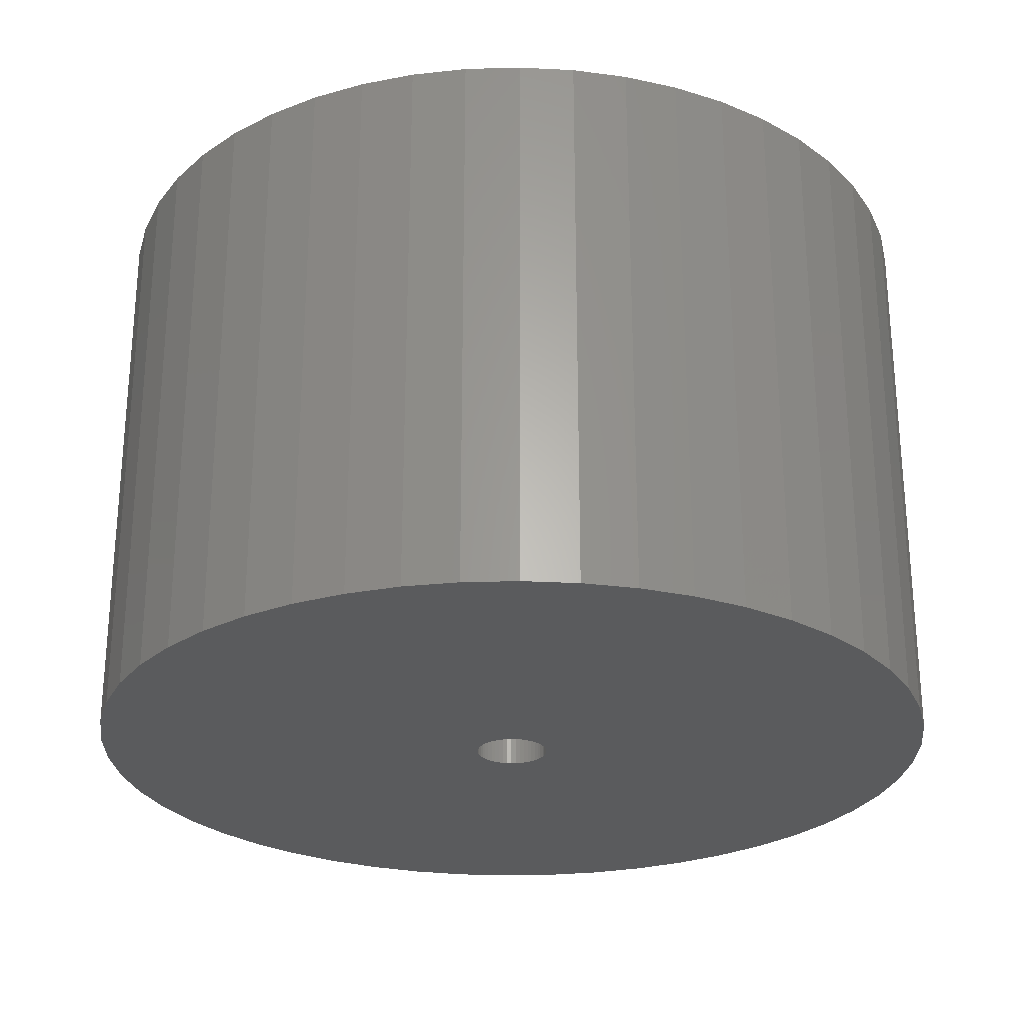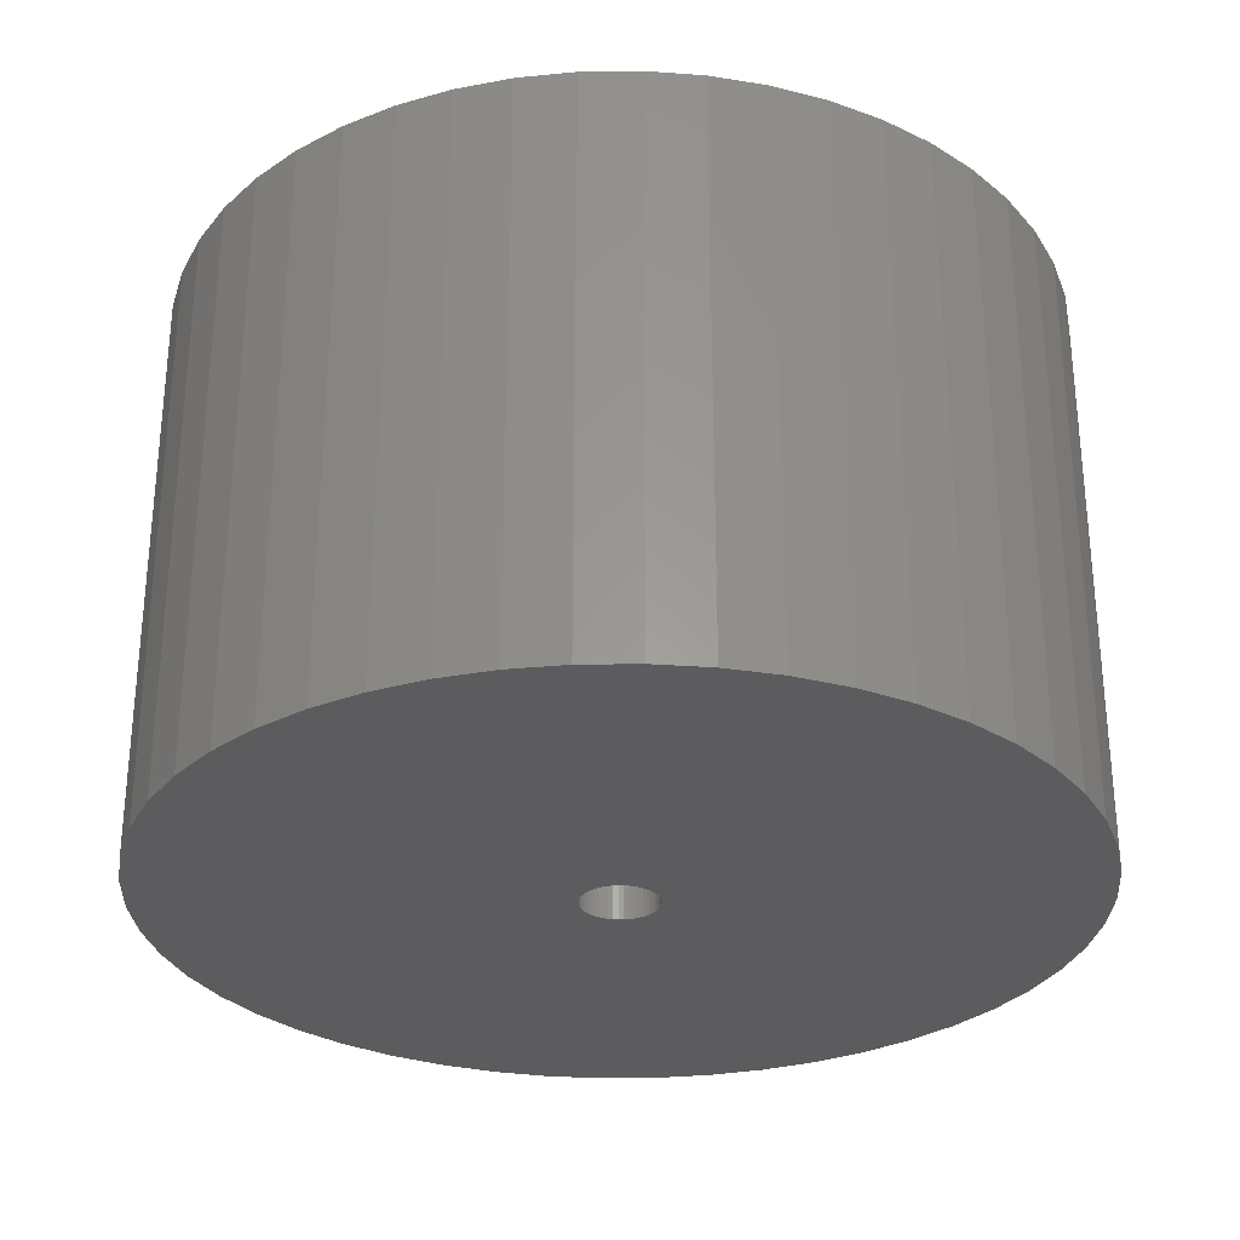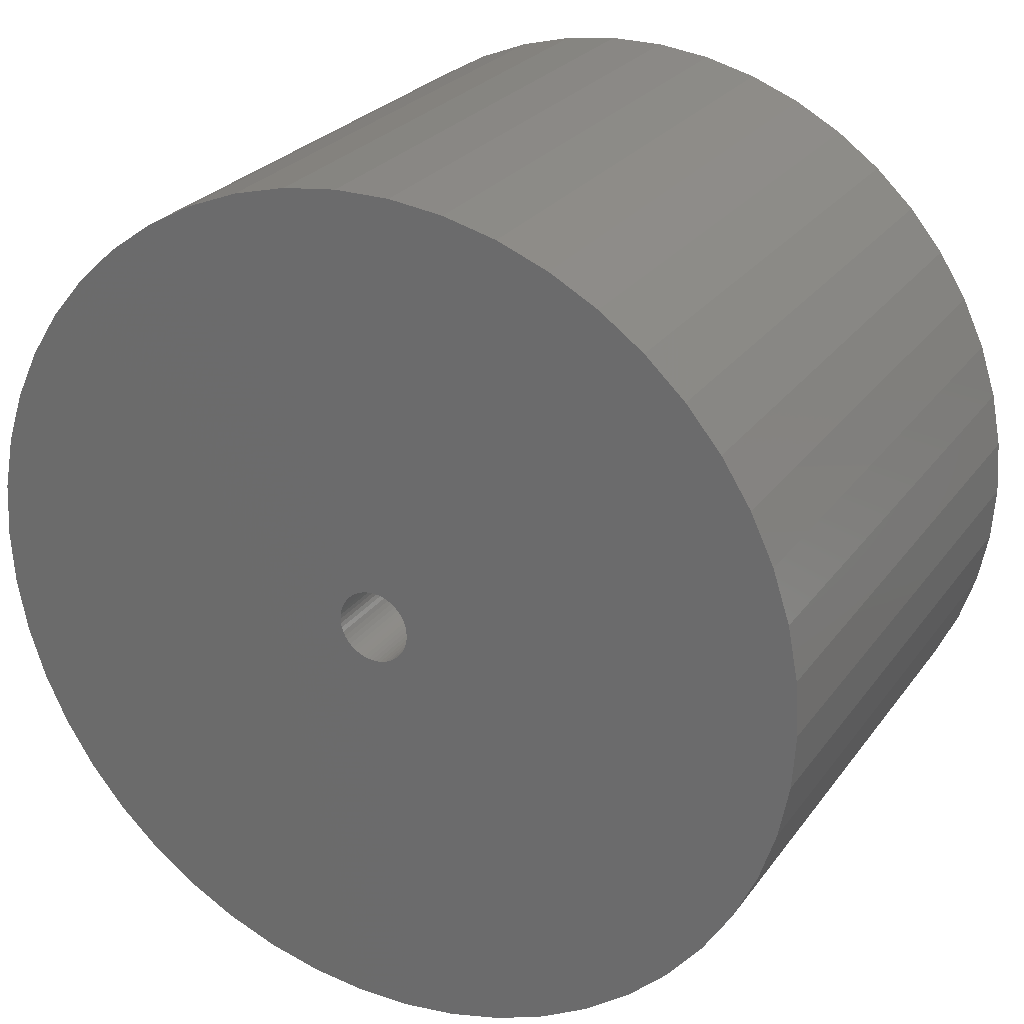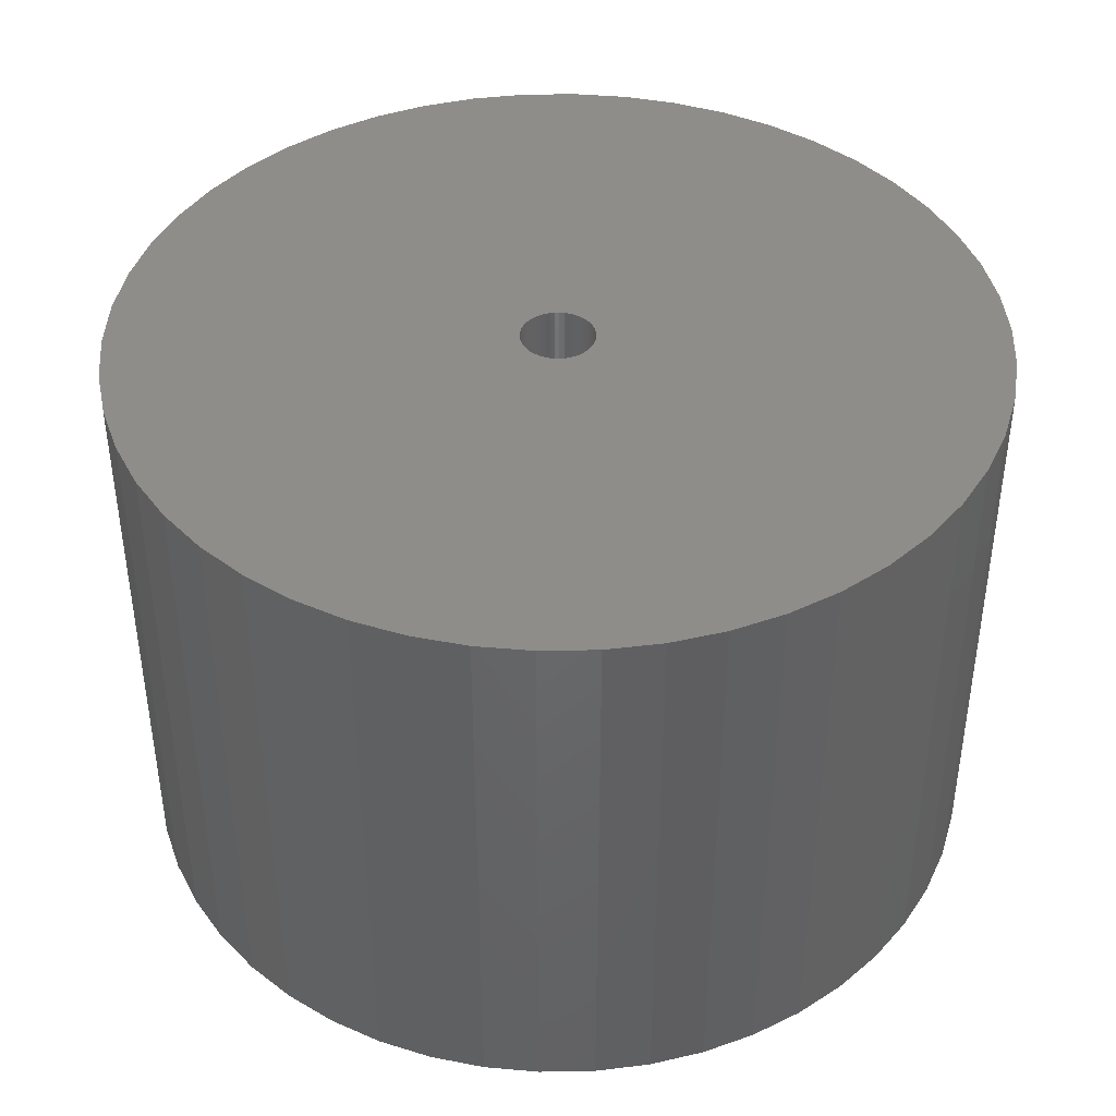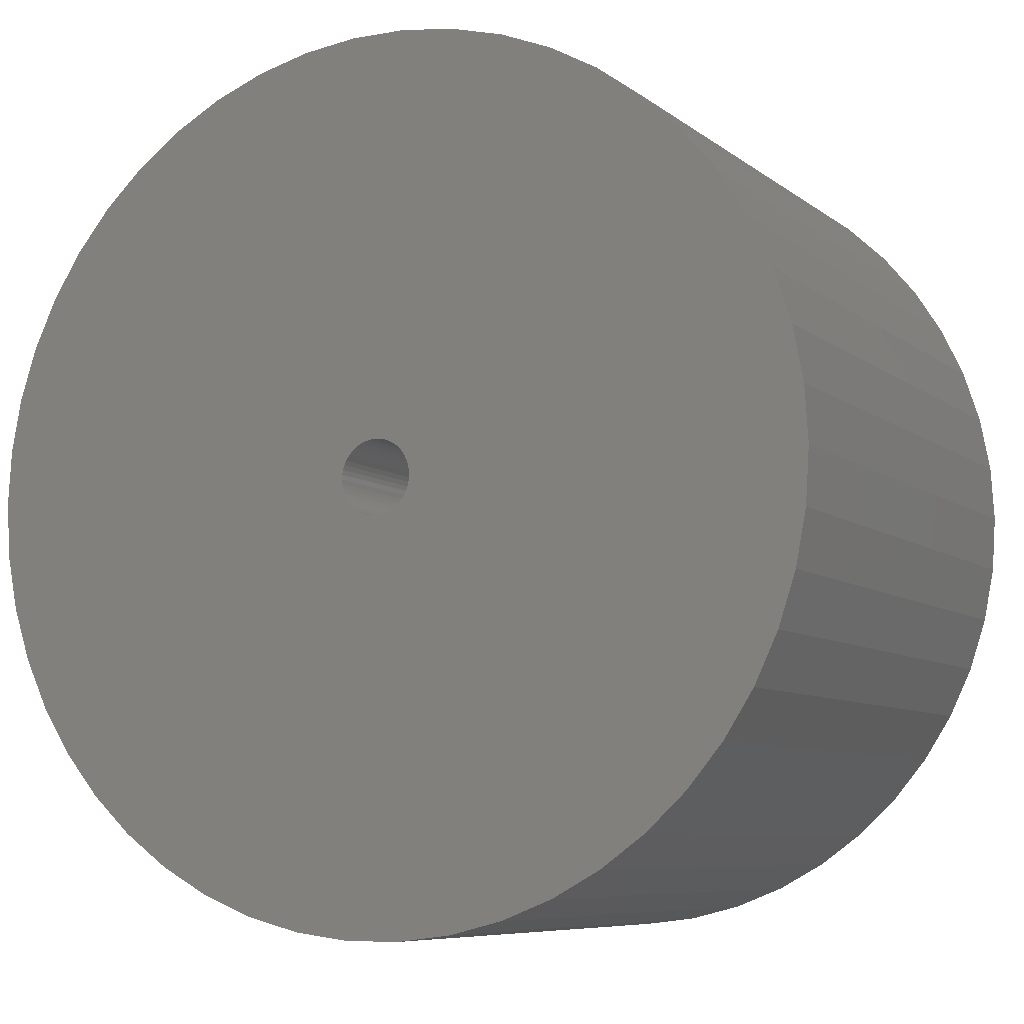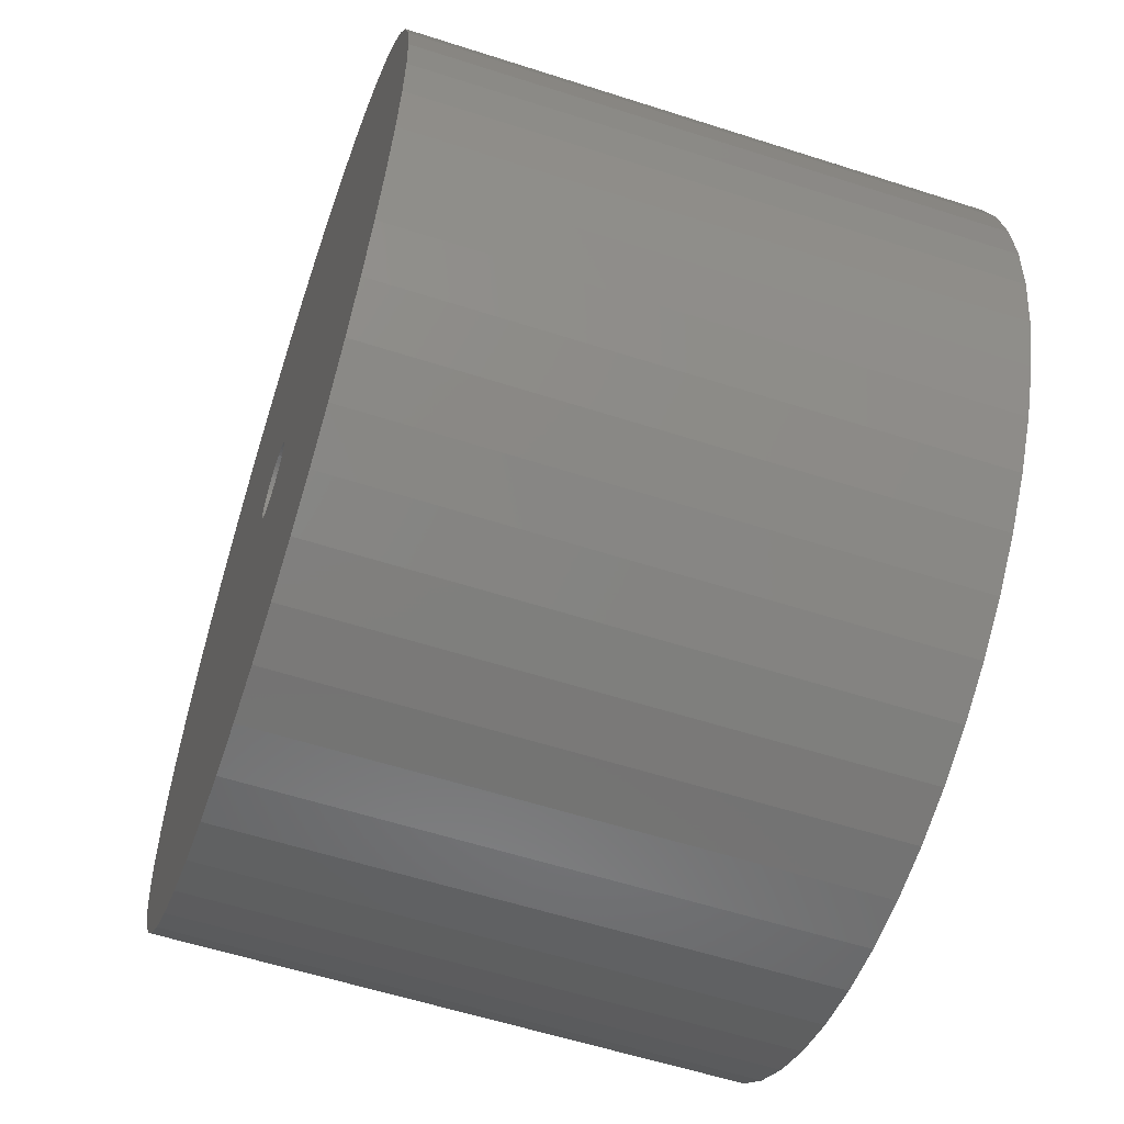
<metadata>
{"format":"stl","ext":"stl","renderer":"f3d","projection":"perspective","resolution":1024,"background":"white","views":[{"elev":-26.4,"azim":110.6,"up":"+Z"},{"elev":-29.7,"azim":-114.1,"up":"+Z"},{"elev":25.9,"azim":-152.3,"up":"+Y"},{"elev":41.8,"azim":-159.6,"up":"+Z"},{"elev":-7.5,"azim":27.0,"up":"+Y"},{"elev":-58.4,"azim":-108.4,"up":"+Y"}]}
</metadata>
<code>
# stl→obj: 200 verts, 400 faces
v 16 0 10.5
v 15.87 2.005 -10.5
v 15.87 2.005 10.5
v 16 0 -10.5
v -16 0 -10.5
v -15.87 2.005 10.5
v -15.87 2.005 -10.5
v -16 0 10.5
v 1.005 15.97 -10.5
v -1.005 15.97 10.5
v 1.005 15.97 10.5
v -1.005 15.97 -10.5
v 11.66 10.95 -10.5
v 10.2 12.33 10.5
v 11.66 10.95 10.5
v 10.2 12.33 -10.5
v -10.2 12.33 -10.5
v -11.66 10.95 10.5
v -10.2 12.33 10.5
v -11.66 10.95 -10.5
v -4.944 15.22 -10.5
v -6.812 14.48 10.5
v -4.944 15.22 10.5
v -6.812 14.48 -10.5
v 11.66 -10.95 10.5
v 12.94 -9.405 -10.5
v 12.94 -9.405 10.5
v 11.66 -10.95 -10.5
v 14.88 5.89 10.5
v 14.02 7.708 -10.5
v 14.02 7.708 10.5
v 14.88 5.89 -10.5
v 6.812 14.48 -10.5
v 4.944 15.22 10.5
v 6.812 14.48 10.5
v 4.944 15.22 -10.5
v 2.998 15.72 10.5
v 2.998 15.72 -10.5
v 8.573 13.51 10.5
v 8.573 13.51 -10.5
v -14.88 5.89 -10.5
v -14.02 7.708 10.5
v -14.02 7.708 -10.5
v -14.88 5.89 10.5
v -12.94 9.405 10.5
v -12.94 9.405 -10.5
v -15.5 3.979 -10.5
v -15.5 3.979 10.5
v -8.573 13.51 -10.5
v -8.573 13.51 10.5
v -2.998 15.72 10.5
v -2.998 15.72 -10.5
v -4.944 -15.22 -10.5
v -2.998 -15.72 10.5
v -4.944 -15.22 10.5
v -2.998 -15.72 -10.5
v 1.005 -15.97 -10.5
v 2.998 -15.72 10.5
v 1.005 -15.97 10.5
v 2.998 -15.72 -10.5
v 15.5 3.979 10.5
v 15.5 3.979 -10.5
v 12.94 9.405 10.5
v 12.94 9.405 -10.5
v 15.87 -2.005 10.5
v 15.87 -2.005 -10.5
v 8.573 -13.51 -10.5
v 10.2 -12.33 10.5
v 8.573 -13.51 10.5
v 10.2 -12.33 -10.5
v 14.02 -7.708 10.5
v 14.88 -5.89 -10.5
v 14.88 -5.89 10.5
v 14.02 -7.708 -10.5
v -1.005 -15.97 10.5
v -1.005 -15.97 -10.5
v -14.02 -7.708 -10.5
v -14.88 -5.89 10.5
v -14.88 -5.89 -10.5
v -14.02 -7.708 10.5
v -15.5 -3.979 10.5
v -15.5 -3.979 -10.5
v 4.944 -15.22 -10.5
v 6.812 -14.48 10.5
v 4.944 -15.22 10.5
v 6.812 -14.48 -10.5
v 1.35 0 10.5
v 1.339 0.1692 10.5
v 1.308 0.3357 10.5
v 1.339 -0.1692 10.5
v 1.255 0.497 10.5
v 15.5 -3.979 10.5
v 1.183 0.6504 10.5
v 1.308 -0.3357 10.5
v 1.092 0.7935 10.5
v 0.9841 0.9241 10.5
v 1.255 -0.497 10.5
v 0.8605 1.04 10.5
v 0.7234 1.14 10.5
v 1.183 -0.6504 10.5
v 0.5748 1.222 10.5
v 0.4172 1.284 10.5
v 1.092 -0.7935 10.5
v 0.253 1.326 10.5
v 0.08477 1.347 10.5
v -0.08477 1.347 10.5
v -0.253 1.326 10.5
v -0.4172 1.284 10.5
v -0.5748 1.222 10.5
v -0.7234 1.14 10.5
v -0.8605 1.04 10.5
v -0.9841 0.9241 10.5
v -1.092 0.7935 10.5
v 0.9841 -0.9241 10.5
v 0.8605 -1.04 10.5
v 0.7234 -1.14 10.5
v 0.5748 -1.222 10.5
v 0.4172 -1.284 10.5
v 0.253 -1.326 10.5
v 0.08477 -1.347 10.5
v -0.08477 -1.347 10.5
v -0.253 -1.326 10.5
v -0.4172 -1.284 10.5
v -0.5748 -1.222 10.5
v -6.812 -14.48 10.5
v -0.7234 -1.14 10.5
v -8.573 -13.51 10.5
v -0.8605 -1.04 10.5
v -10.2 -12.33 10.5
v -0.9841 -0.9241 10.5
v -11.66 -10.95 10.5
v -1.092 -0.7935 10.5
v -12.94 -9.405 10.5
v -1.183 -0.6504 10.5
v -1.255 -0.497 10.5
v -1.308 -0.3357 10.5
v -1.339 -0.1692 10.5
v -15.87 -2.005 10.5
v -1.35 0 10.5
v -1.183 0.6504 10.5
v -1.255 0.497 10.5
v -1.308 0.3357 10.5
v -1.339 0.1692 10.5
v 15.5 -3.979 -10.5
v -6.812 -14.48 -10.5
v -15.87 -2.005 -10.5
v -11.66 -10.95 -10.5
v -10.2 -12.33 -10.5
v -12.94 -9.405 -10.5
v 1.35 0 -10.5
v 1.339 -0.1692 -10.5
v 1.308 -0.3357 -10.5
v 1.339 0.1692 -10.5
v 1.255 -0.497 -10.5
v 1.183 -0.6504 -10.5
v 1.308 0.3357 -10.5
v 1.092 -0.7935 -10.5
v 0.9841 -0.9241 -10.5
v 1.255 0.497 -10.5
v 0.8605 -1.04 -10.5
v 0.7234 -1.14 -10.5
v 1.183 0.6504 -10.5
v 0.5748 -1.222 -10.5
v 0.4172 -1.284 -10.5
v 1.092 0.7935 -10.5
v 0.253 -1.326 -10.5
v 0.08477 -1.347 -10.5
v -0.08477 -1.347 -10.5
v -0.253 -1.326 -10.5
v -0.4172 -1.284 -10.5
v -0.5748 -1.222 -10.5
v -0.7234 -1.14 -10.5
v -8.573 -13.51 -10.5
v -0.8605 -1.04 -10.5
v -0.9841 -0.9241 -10.5
v -1.092 -0.7935 -10.5
v 0.9841 0.9241 -10.5
v 0.8605 1.04 -10.5
v 0.7234 1.14 -10.5
v 0.5748 1.222 -10.5
v 0.4172 1.284 -10.5
v 0.253 1.326 -10.5
v 0.08477 1.347 -10.5
v -0.08477 1.347 -10.5
v -0.253 1.326 -10.5
v -0.4172 1.284 -10.5
v -0.5748 1.222 -10.5
v -0.7234 1.14 -10.5
v -0.8605 1.04 -10.5
v -0.9841 0.9241 -10.5
v -1.092 0.7935 -10.5
v -1.183 0.6504 -10.5
v -1.255 0.497 -10.5
v -1.308 0.3357 -10.5
v -1.339 0.1692 -10.5
v -1.35 0 -10.5
v -1.183 -0.6504 -10.5
v -1.255 -0.497 -10.5
v -1.308 -0.3357 -10.5
v -1.339 -0.1692 -10.5
f 1 2 3
f 2 1 4
f 5 6 7
f 6 5 8
f 9 10 11
f 10 9 12
f 13 14 15
f 14 13 16
f 17 18 19
f 18 17 20
f 21 22 23
f 22 21 24
f 25 26 27
f 26 25 28
f 29 30 31
f 30 29 32
f 33 34 35
f 34 33 36
f 36 37 34
f 37 36 38
f 16 39 14
f 39 16 40
f 41 42 43
f 42 41 44
f 43 45 46
f 45 43 42
f 47 44 41
f 44 47 48
f 49 19 50
f 19 49 17
f 12 51 10
f 51 12 52
f 53 54 55
f 54 53 56
f 57 58 59
f 58 57 60
f 61 32 29
f 32 61 62
f 3 62 61
f 62 3 2
f 63 13 15
f 13 63 64
f 31 64 63
f 64 31 30
f 38 11 37
f 11 38 9
f 40 35 39
f 35 40 33
f 65 4 1
f 4 65 66
f 67 68 69
f 68 67 70
f 71 72 73
f 72 71 74
f 27 74 71
f 74 27 26
f 56 75 54
f 75 56 76
f 77 78 79
f 78 77 80
f 79 81 82
f 81 79 78
f 70 25 68
f 25 70 28
f 83 84 85
f 84 83 86
f 60 85 58
f 85 60 83
f 46 18 20
f 18 46 45
f 87 1 3
f 88 3 61
f 1 87 65
f 89 61 29
f 90 65 87
f 91 29 31
f 65 90 92
f 93 31 63
f 94 92 90
f 95 63 15
f 92 94 73
f 96 15 14
f 97 73 94
f 98 14 39
f 73 97 71
f 99 39 35
f 100 71 97
f 101 35 34
f 71 100 27
f 102 34 37
f 103 27 100
f 27 103 25
f 3 88 87
f 61 89 88
f 29 91 89
f 31 93 91
f 63 95 93
f 104 37 11
f 15 96 95
f 14 98 96
f 39 99 98
f 35 101 99
f 34 102 101
f 37 104 102
f 11 105 104
f 11 106 105
f 10 106 11
f 106 10 107
f 51 107 10
f 107 51 108
f 23 108 51
f 108 23 109
f 22 109 23
f 109 22 110
f 50 110 22
f 110 50 111
f 19 111 50
f 111 19 112
f 18 112 19
f 112 18 113
f 114 25 103
f 25 114 68
f 115 68 114
f 68 115 69
f 116 69 115
f 69 116 84
f 117 84 116
f 84 117 85
f 118 85 117
f 85 118 58
f 119 58 118
f 58 119 59
f 120 59 119
f 121 59 120
f 75 121 122
f 54 122 123
f 55 123 124
f 125 124 126
f 127 126 128
f 129 128 130
f 121 75 59
f 131 130 132
f 133 132 134
f 80 134 135
f 78 135 136
f 81 136 137
f 138 137 139
f 45 113 18
f 122 54 75
f 113 45 140
f 123 55 54
f 42 140 45
f 124 125 55
f 140 42 141
f 126 127 125
f 44 141 42
f 128 129 127
f 141 44 142
f 130 131 129
f 48 142 44
f 132 133 131
f 142 48 143
f 134 80 133
f 6 143 48
f 135 78 80
f 143 6 139
f 136 81 78
f 8 139 6
f 137 138 81
f 139 8 138
f 7 48 47
f 48 7 6
f 24 50 22
f 50 24 49
f 52 23 51
f 23 52 21
f 73 144 92
f 144 73 72
f 92 66 65
f 66 92 144
f 145 55 125
f 55 145 53
f 146 8 5
f 8 146 138
f 86 69 84
f 69 86 67
f 76 59 75
f 59 76 57
f 147 129 131
f 129 147 148
f 147 133 149
f 133 147 131
f 149 80 77
f 80 149 133
f 150 4 66
f 151 66 144
f 4 150 2
f 152 144 72
f 153 2 150
f 154 72 74
f 2 153 62
f 155 74 26
f 156 62 153
f 157 26 28
f 62 156 32
f 158 28 70
f 159 32 156
f 160 70 67
f 32 159 30
f 161 67 86
f 162 30 159
f 163 86 83
f 30 162 64
f 164 83 60
f 165 64 162
f 64 165 13
f 66 151 150
f 144 152 151
f 72 154 152
f 74 155 154
f 26 157 155
f 166 60 57
f 28 158 157
f 70 160 158
f 67 161 160
f 86 163 161
f 83 164 163
f 60 166 164
f 57 167 166
f 57 168 167
f 76 168 57
f 168 76 169
f 56 169 76
f 169 56 170
f 53 170 56
f 170 53 171
f 145 171 53
f 171 145 172
f 173 172 145
f 172 173 174
f 148 174 173
f 174 148 175
f 147 175 148
f 175 147 176
f 177 13 165
f 13 177 16
f 178 16 177
f 16 178 40
f 179 40 178
f 40 179 33
f 180 33 179
f 33 180 36
f 181 36 180
f 36 181 38
f 182 38 181
f 38 182 9
f 183 9 182
f 184 9 183
f 12 184 185
f 52 185 186
f 21 186 187
f 24 187 188
f 49 188 189
f 17 189 190
f 184 12 9
f 20 190 191
f 46 191 192
f 43 192 193
f 41 193 194
f 47 194 195
f 7 195 196
f 149 176 147
f 185 52 12
f 176 149 197
f 186 21 52
f 77 197 149
f 187 24 21
f 197 77 198
f 188 49 24
f 79 198 77
f 189 17 49
f 198 79 199
f 190 20 17
f 82 199 79
f 191 46 20
f 199 82 200
f 192 43 46
f 146 200 82
f 193 41 43
f 200 146 196
f 194 47 41
f 5 196 146
f 195 7 47
f 196 5 7
f 82 138 146
f 138 82 81
f 173 125 127
f 125 173 145
f 148 127 129
f 127 148 173
f 150 88 153
f 88 150 87
f 139 195 143
f 195 139 196
f 184 105 106
f 105 184 183
f 167 121 120
f 121 167 168
f 178 96 98
f 96 178 177
f 190 111 112
f 111 190 189
f 187 108 109
f 108 187 186
f 157 100 155
f 100 157 103
f 159 93 162
f 93 159 91
f 153 89 156
f 89 153 88
f 162 95 165
f 95 162 93
f 181 101 102
f 101 181 180
f 179 98 99
f 98 179 178
f 141 192 140
f 192 141 193
f 186 107 108
f 107 186 185
f 152 90 151
f 90 152 94
f 163 118 117
f 118 163 164
f 156 91 159
f 91 156 89
f 165 96 177
f 96 165 95
f 182 102 104
f 102 182 181
f 183 104 105
f 104 183 182
f 180 99 101
f 99 180 179
f 140 191 113
f 191 140 192
f 113 190 112
f 190 113 191
f 142 193 141
f 193 142 194
f 143 194 142
f 194 143 195
f 188 109 110
f 109 188 187
f 189 110 111
f 110 189 188
f 185 106 107
f 106 185 184
f 151 87 150
f 87 151 90
f 158 103 157
f 103 158 114
f 135 199 136
f 199 135 198
f 160 116 115
f 116 160 161
f 158 115 114
f 115 158 160
f 155 97 154
f 97 155 100
f 132 197 134
f 197 132 176
f 166 120 119
f 120 166 167
f 161 117 116
f 117 161 163
f 154 94 152
f 94 154 97
f 170 124 123
f 124 170 171
f 172 128 126
f 128 172 174
f 169 123 122
f 123 169 170
f 174 130 128
f 130 174 175
f 130 176 132
f 176 130 175
f 134 198 135
f 198 134 197
f 136 200 137
f 200 136 199
f 137 196 139
f 196 137 200
f 164 119 118
f 119 164 166
f 171 126 124
f 126 171 172
f 168 122 121
f 122 168 169

</code>
